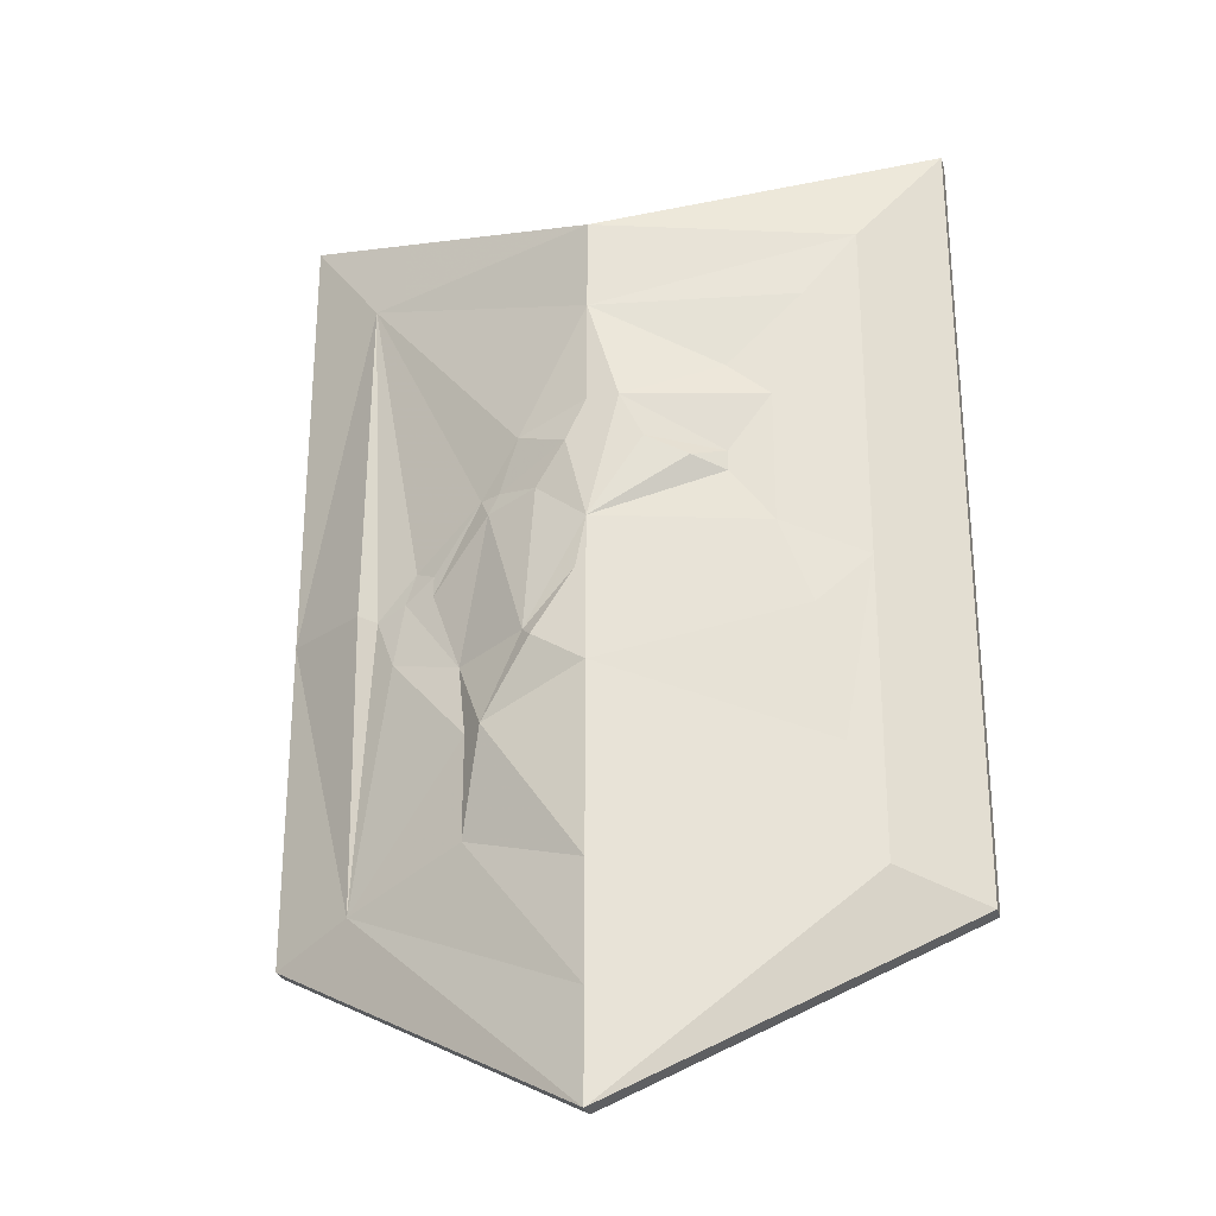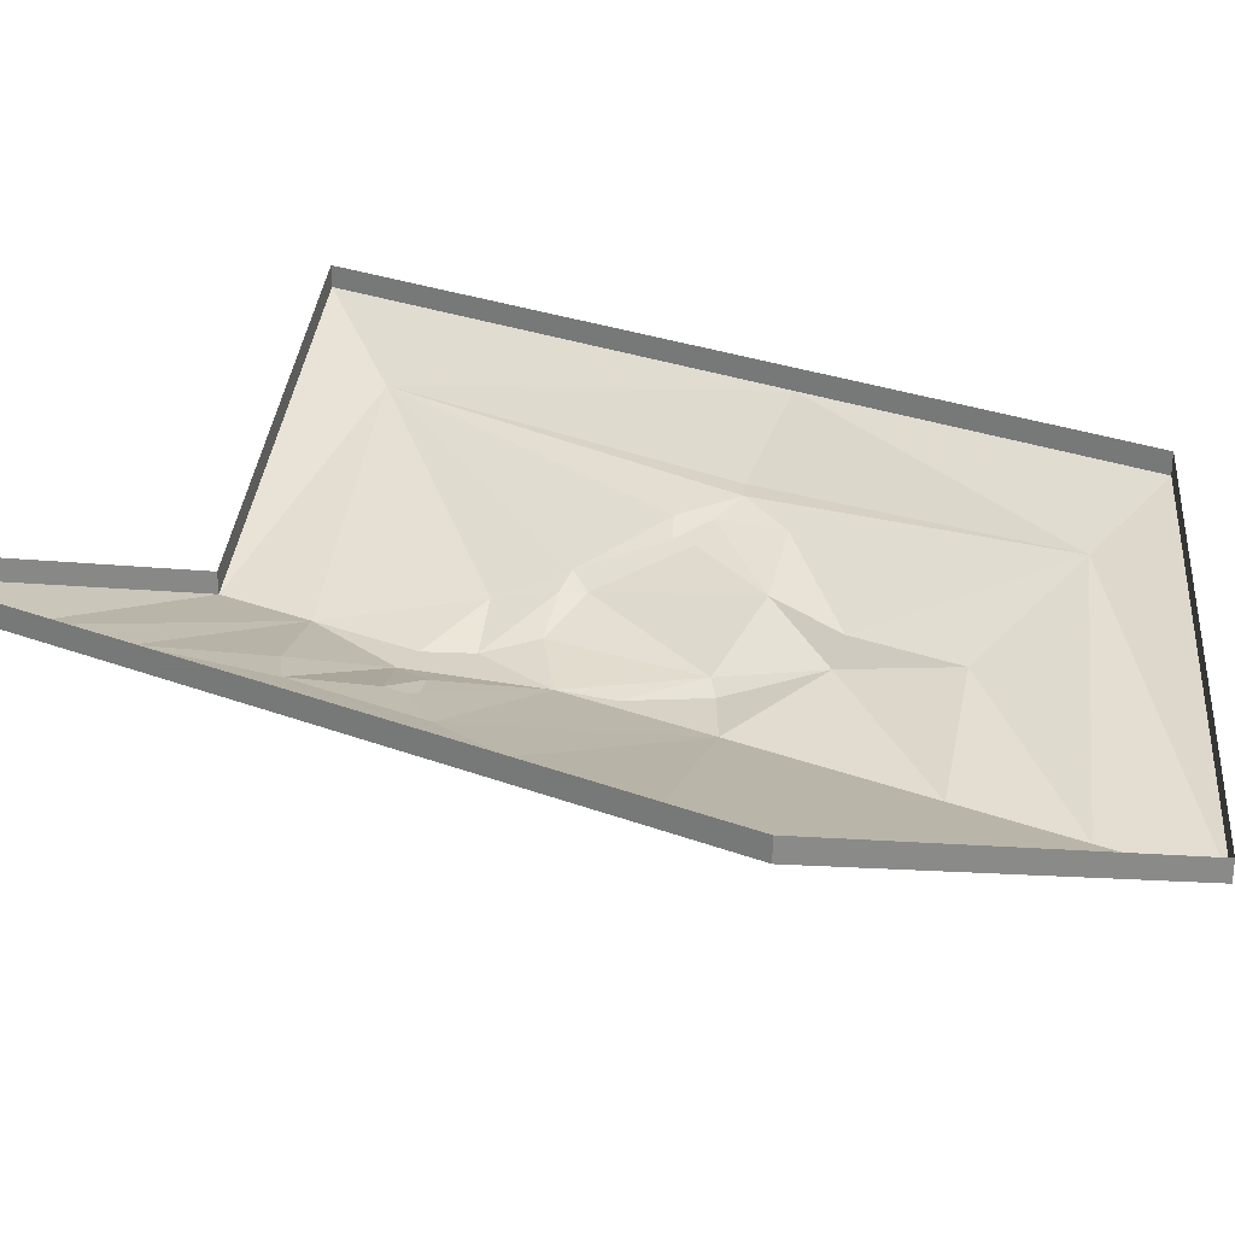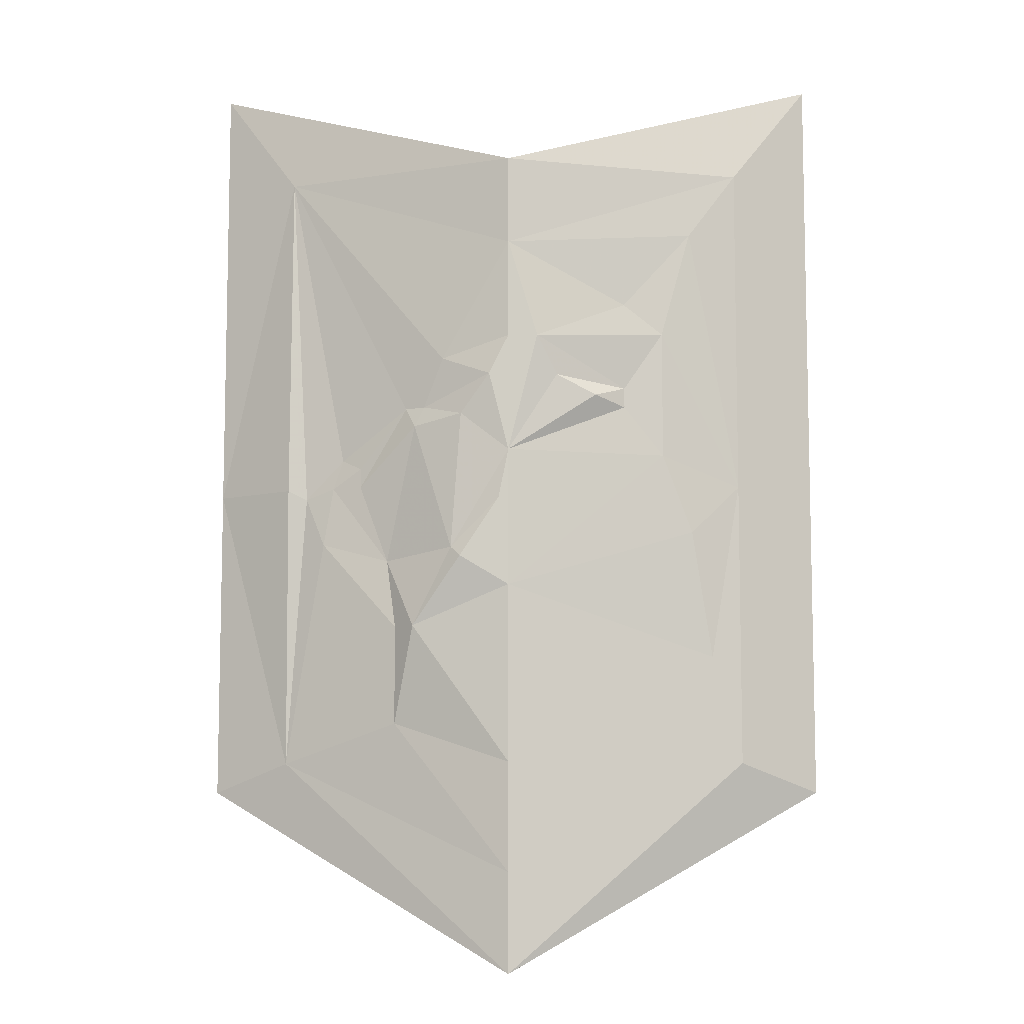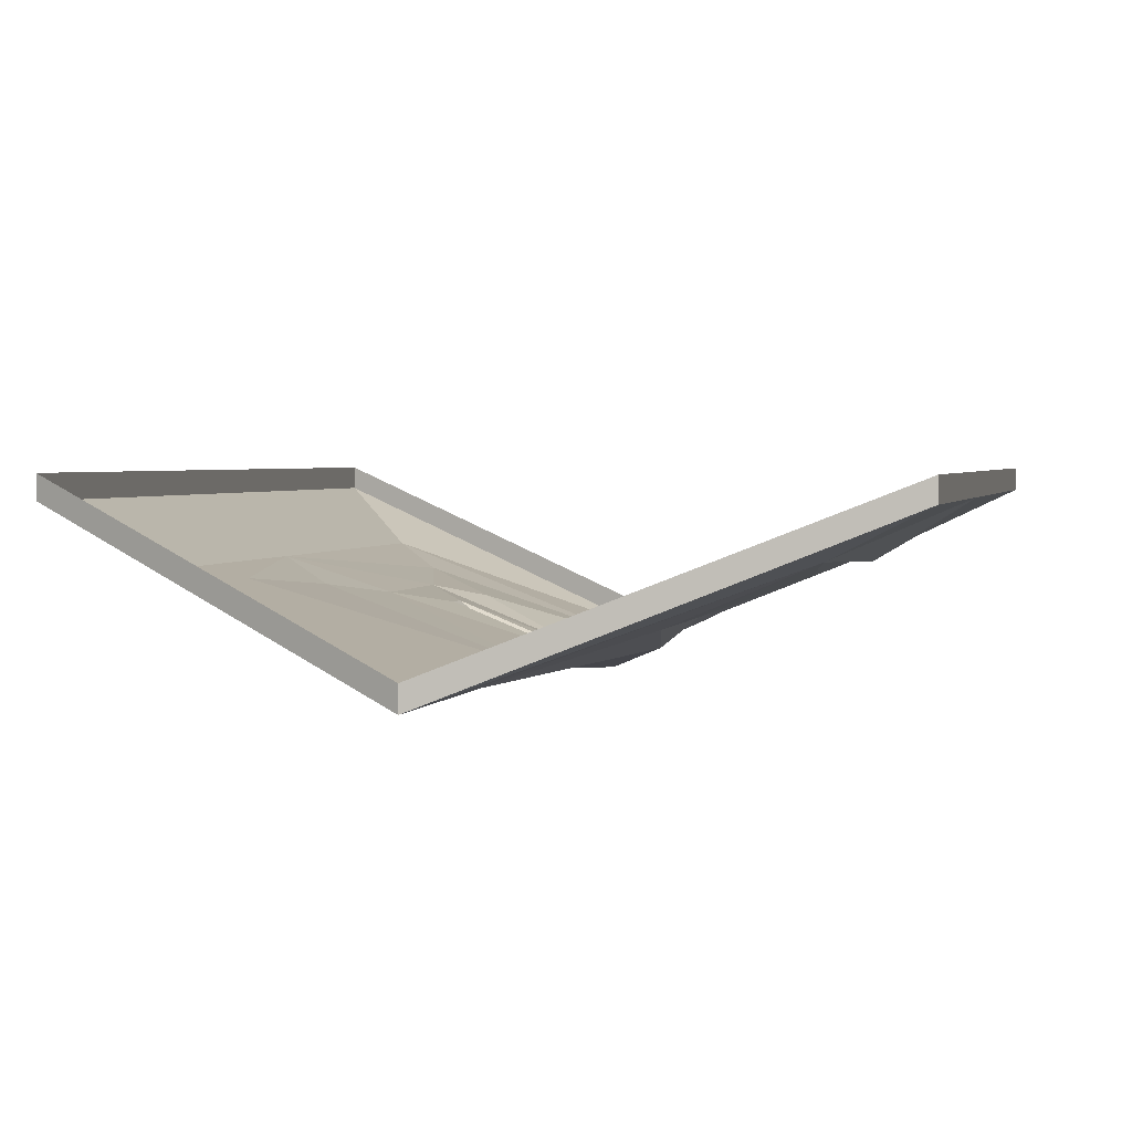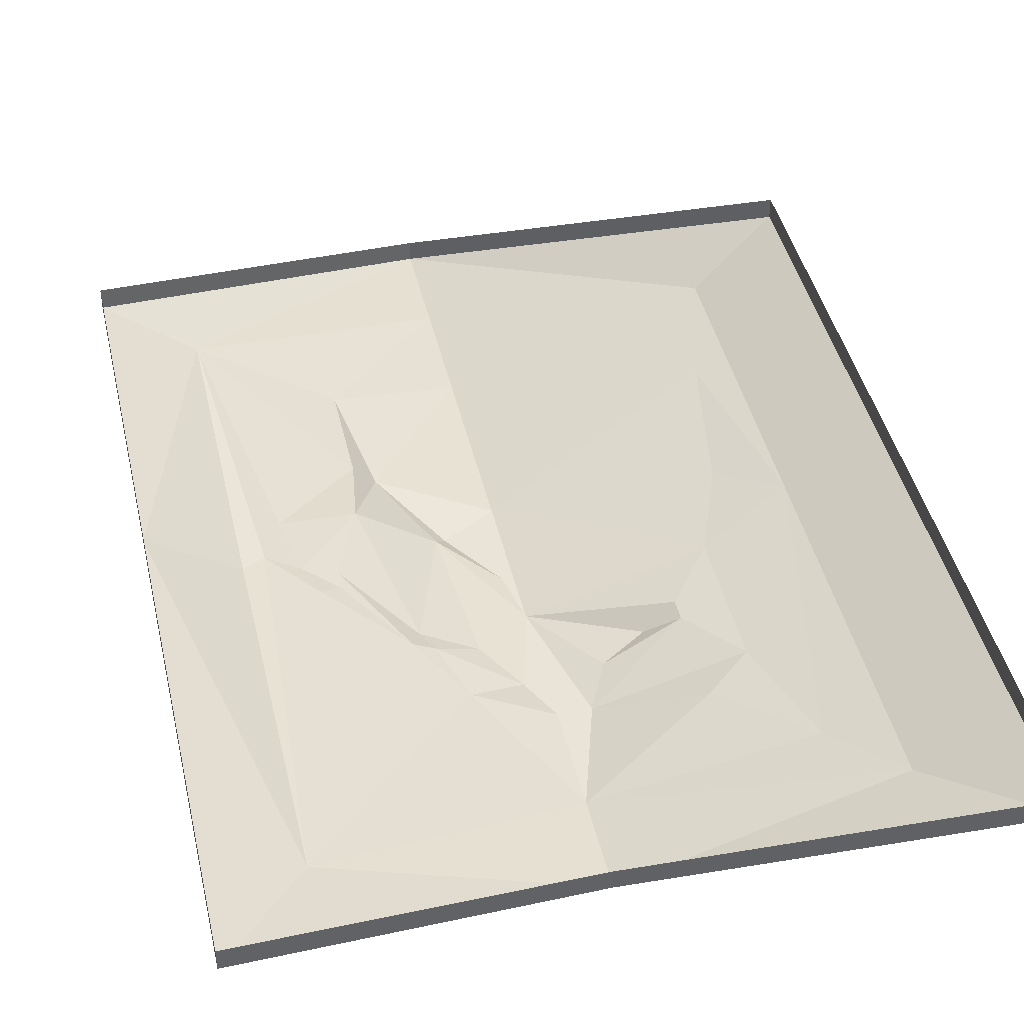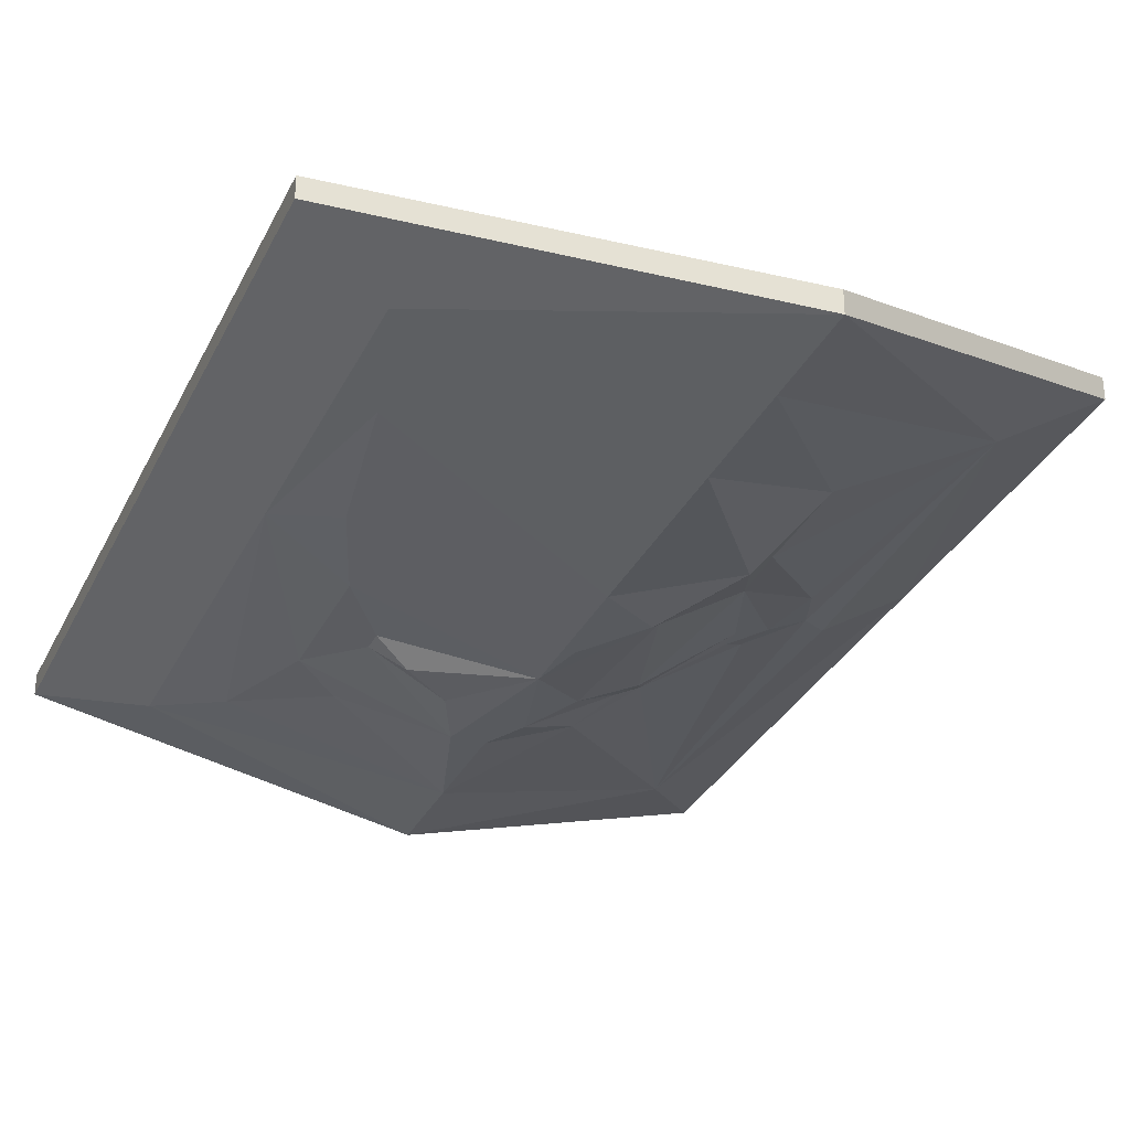
<metadata>
{"format":"obj","ext":"obj","renderer":"f3d","projection":"perspective","resolution":1024,"background":"white","views":[{"elev":-26.9,"azim":14.8,"up":"+Z"},{"elev":27.3,"azim":120.5,"up":"+Y"},{"elev":-8.2,"azim":2.9,"up":"+Z"},{"elev":2.3,"azim":-167.2,"up":"+Y"},{"elev":42.8,"azim":-12.7,"up":"+Y"},{"elev":-30.9,"azim":157.7,"up":"+Y"}]}
</metadata>
<code>
v 0 -0.1016 0.3125
v -0.25 0 0.3984
v -0.25 -0.01562 0.3984
v 0 -0.1172 0.3125
v 0.25 -0.01562 0.3984
v 0.25 0 0.3984
v 0.25 -0.01562 0.04688
v 0.25 0 0.04688
v 0.25 -0.01562 -0.2031
v 0.25 0 -0.2031
v 0 -0.1172 -0.3438
v 0 -0.1016 -0.3438
v -0.25 -0.01562 -0.2031
v -0.25 0 -0.2031
v -0.25 -0.01562 0.04688
v -0.25 0 0.04688
v 0.1875 -0.05469 -0.1797
v 0 -0.1172 -0.2656
v 0.1875 -0.05469 0.04688
v 0.1641 -0.0625 -0.09375
v 0.09375 -0.08594 -0.1562
v 0 -0.1172 -0.1797
v -0.09375 -0.08594 -0.1484
v -0.1875 -0.04688 -0.1797
v -0.1875 -0.05469 0.04688
v -0.1875 -0.04688 0.3125
v 0 -0.1172 0.2422
v 0.1875 -0.05469 0.3125
v 0.1484 -0.07031 0.2578
v 0.125 -0.07812 0.1719
v 0.125 -0.07812 0.07031
v 0.1484 -0.07031 0.007812
v 0 -0.1172 -0.03906
v -0.07812 -0.1016 -0.07031
v -0.09375 -0.08594 -0.07031
v -0.1562 -0.0625 0
v -0.1719 -0.05469 0.03906
v -0.1406 -0.0625 0.07031
v -0.08594 -0.08594 0.1094
v -0.05469 -0.1016 0.1484
v 0 -0.1172 0.1641
v 0.02344 -0.1172 0.1641
v 0.09375 -0.08594 0.1953
v -0.125 -0.07031 0.0625
v -0.125 -0.07031 0.04688
v -0.07812 -0.09375 0.09375
v -0.07031 -0.09375 0.1094
v -0.01562 -0.1172 0.1328
v 0 -0.1172 0.07031
v 0.03906 -0.1094 0.1328
v 0.09375 -0.08594 0.125
v -0.1484 -0.0625 0.04688
v -0.1016 -0.07812 -0.01562
v -0.04688 -0.1094 -0.007812
v -0.03906 -0.1094 0.1016
v -0.007812 -0.1172 0.03125
v 0 -0.1172 0.03125
v 0.09375 -0.08594 0.1094
v 0.07031 -0.1016 0.1172
v -0.03906 -0.1172 -0.01562
v -0.02344 -0.1172 0.007812
v -0.01562 -0.1172 0
f 1 2 3
f 1 3 4
f 1 4 5
f 1 5 6
f 6 5 7
f 6 7 8
f 8 7 9
f 8 9 10
f 10 9 11
f 10 11 12
f 12 11 13
f 12 13 14
f 14 13 15
f 14 15 16
f 16 15 3
f 16 3 2
f 17 18 11
f 17 11 9
f 17 9 7
f 17 7 19
f 18 24 11
f 11 24 13
f 13 24 15
f 15 24 25
f 15 25 26
f 15 26 3
f 3 26 4
f 4 26 27
f 4 27 28
f 4 28 5
f 5 28 7
f 7 28 19
f 17 19 20
f 17 20 21
f 17 21 18
f 18 21 22
f 18 22 23
f 18 23 24
f 19 28 29
f 19 29 30
f 19 30 31
f 19 31 32
f 19 32 20
f 23 34 35
f 23 35 24
f 24 35 36
f 24 36 37
f 24 37 25
f 25 37 26
f 26 37 38
f 26 38 39
f 26 39 40
f 26 40 27
f 27 40 41
f 27 41 42
f 27 42 43
f 27 43 29
f 27 29 28
f 51 58 30
f 30 58 31
f 53 35 34
f 53 34 54
f 54 34 60
f 20 32 33
f 20 33 21
f 21 33 22
f 22 33 34
f 22 34 23
f 38 44 39
f 39 44 45
f 39 45 46
f 39 46 47
f 39 47 40
f 40 47 48
f 40 48 41
f 41 48 49
f 41 49 42
f 42 49 50
f 38 52 44
f 45 52 53
f 45 53 46
f 46 53 54
f 46 54 55
f 48 55 49
f 49 55 54
f 49 54 56
f 49 57 31
f 49 31 58
f 49 58 59
f 49 59 50
f 51 59 58
f 38 37 52
f 52 37 36
f 52 36 53
f 53 36 35
f 54 61 56
f 57 62 33
f 57 33 31
f 31 33 32
f 33 62 60
f 33 60 34
f 42 50 51
f 42 51 30
f 42 30 43
f 43 30 29
f 50 59 51
f 44 52 45
f 46 55 47
f 47 55 48
f 49 56 57
f 54 60 61
f 56 61 62
f 56 62 57
f 61 60 62

</code>
